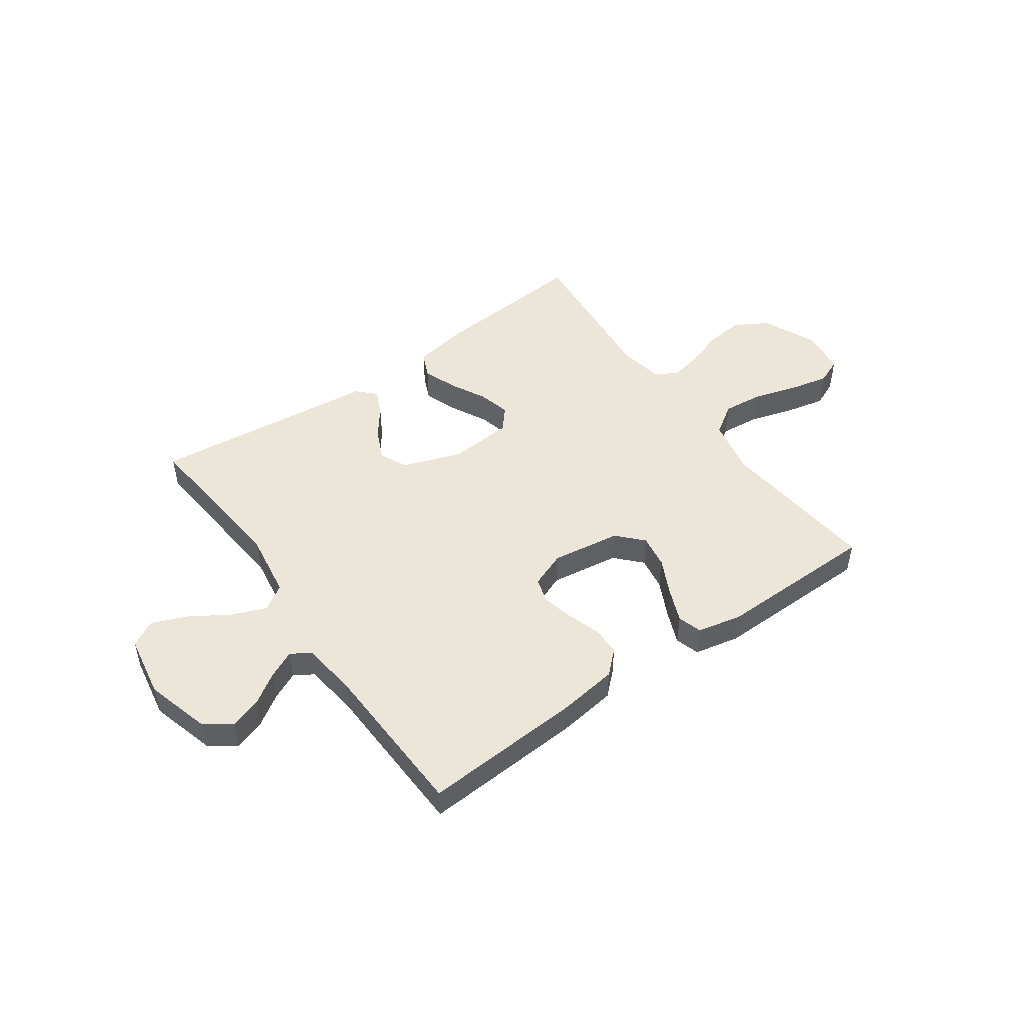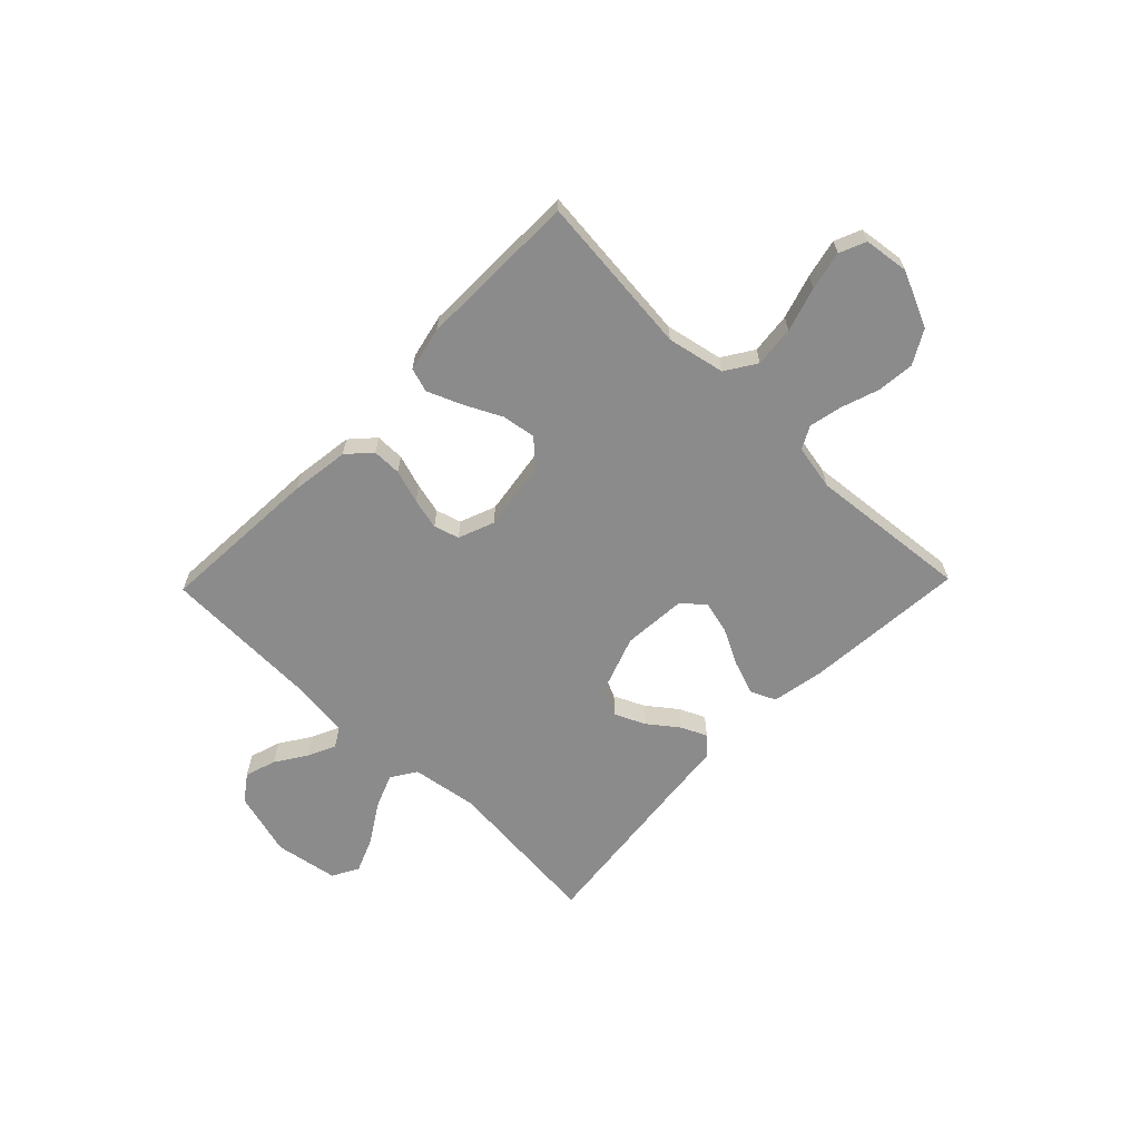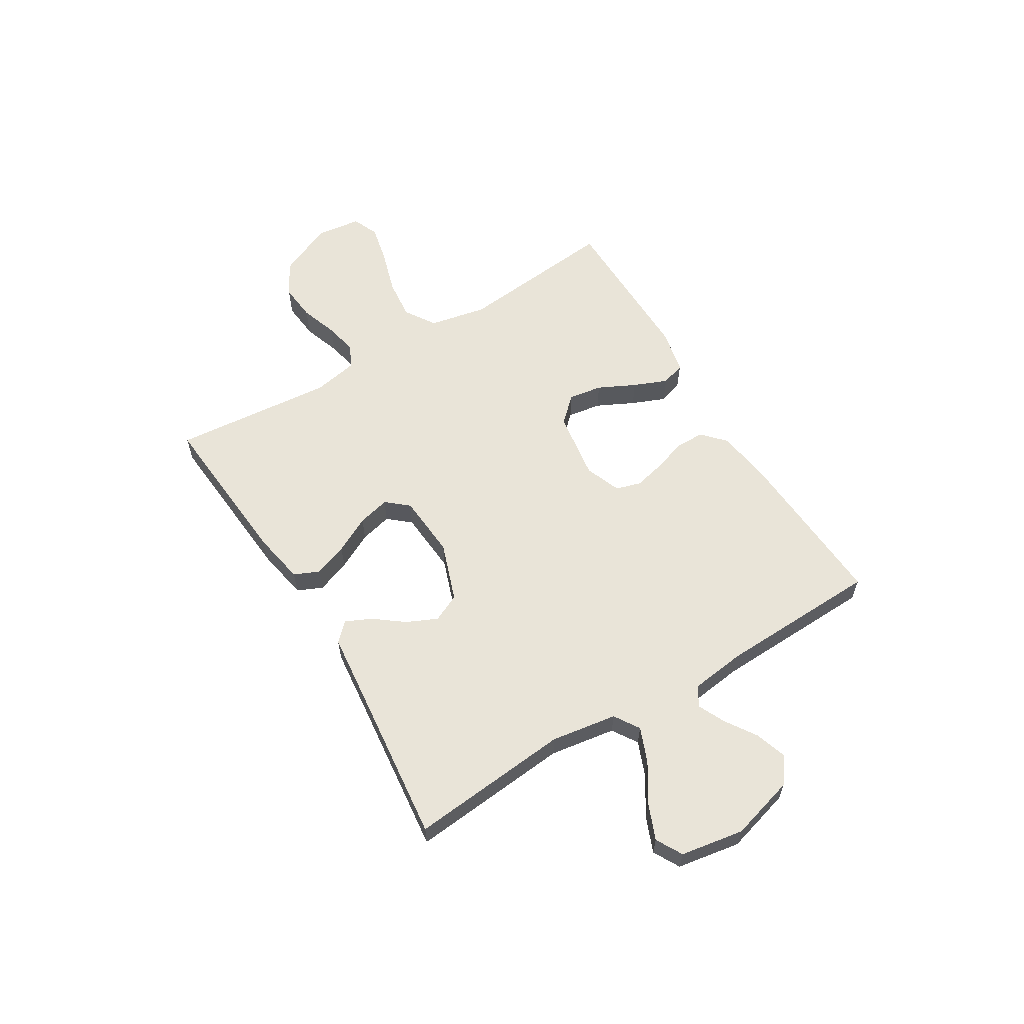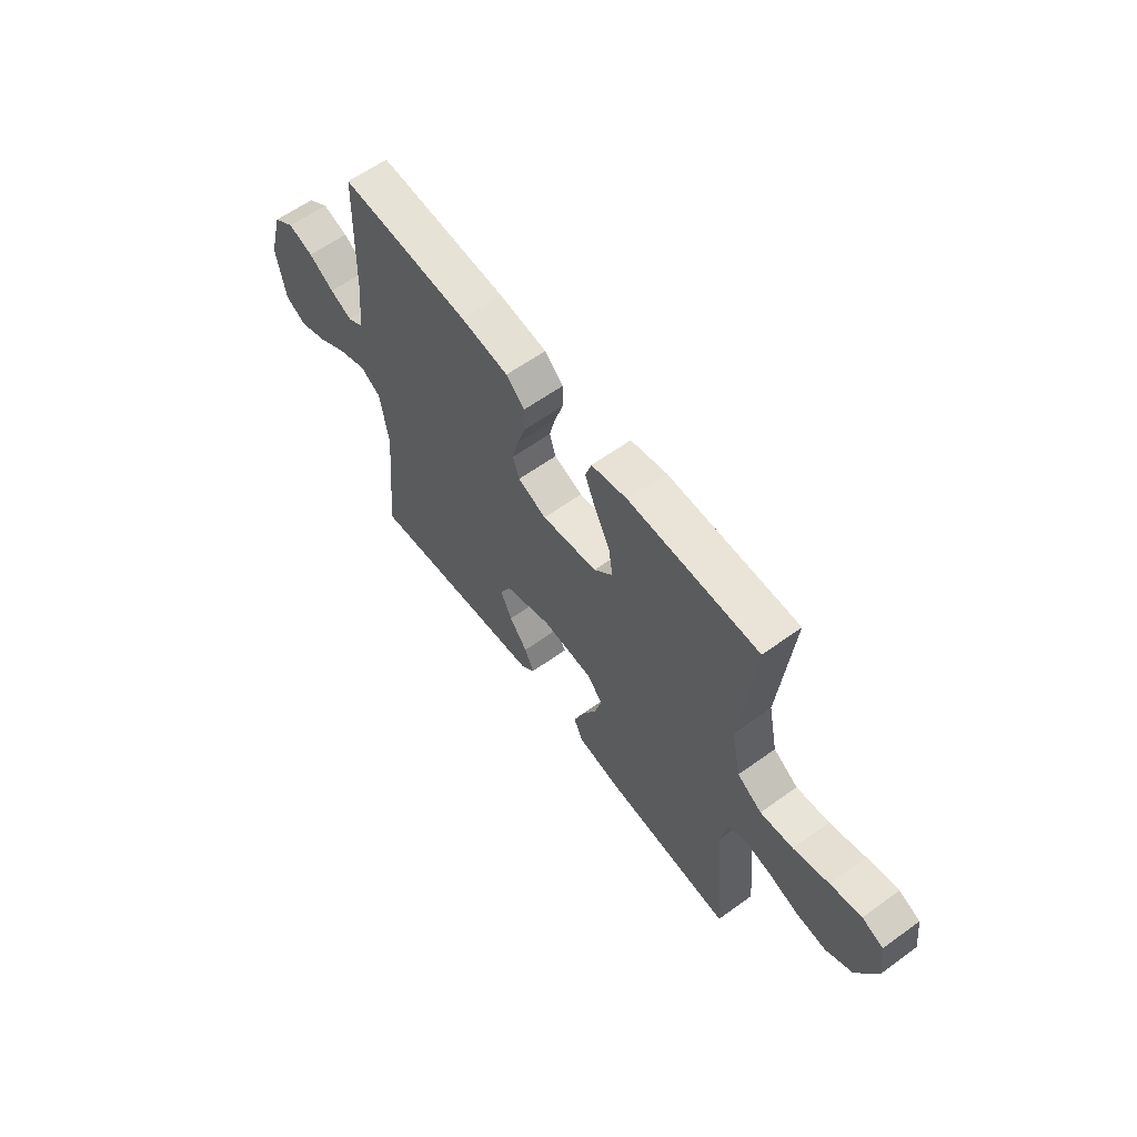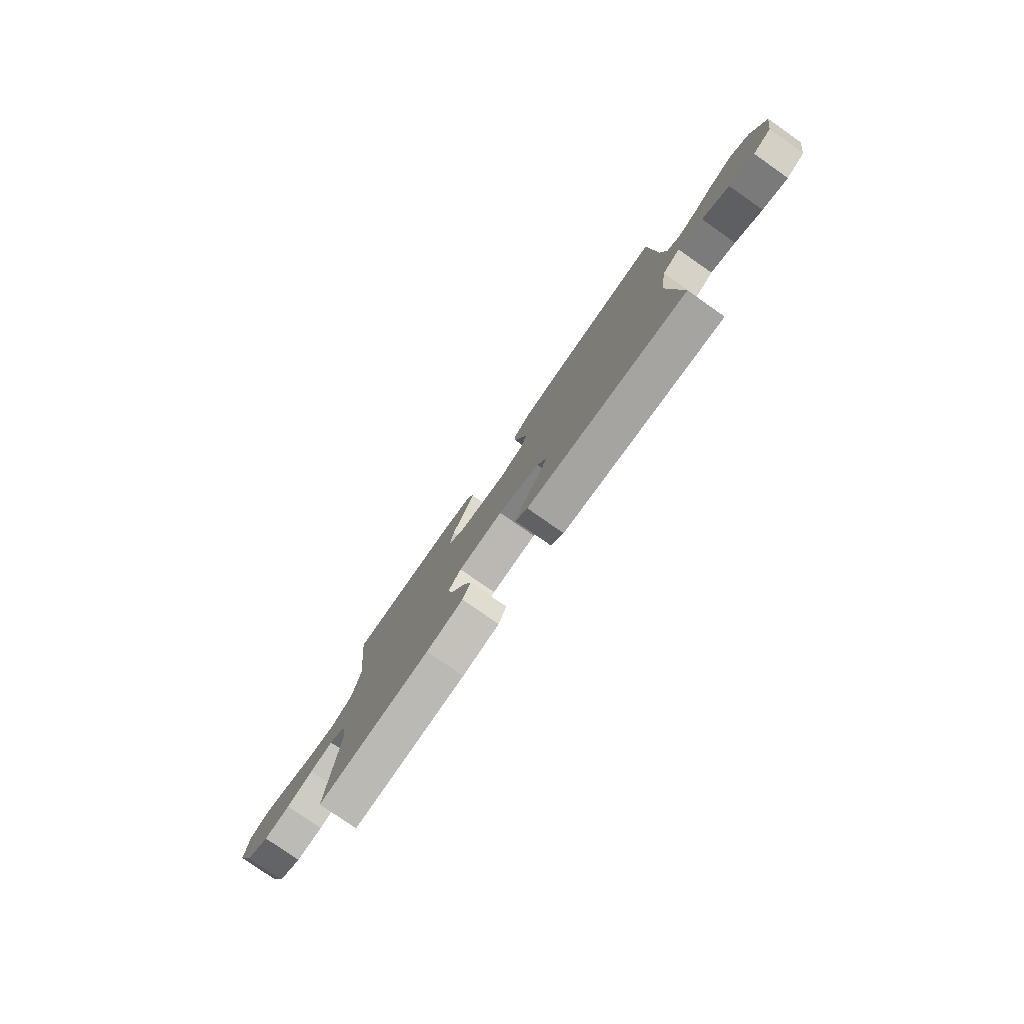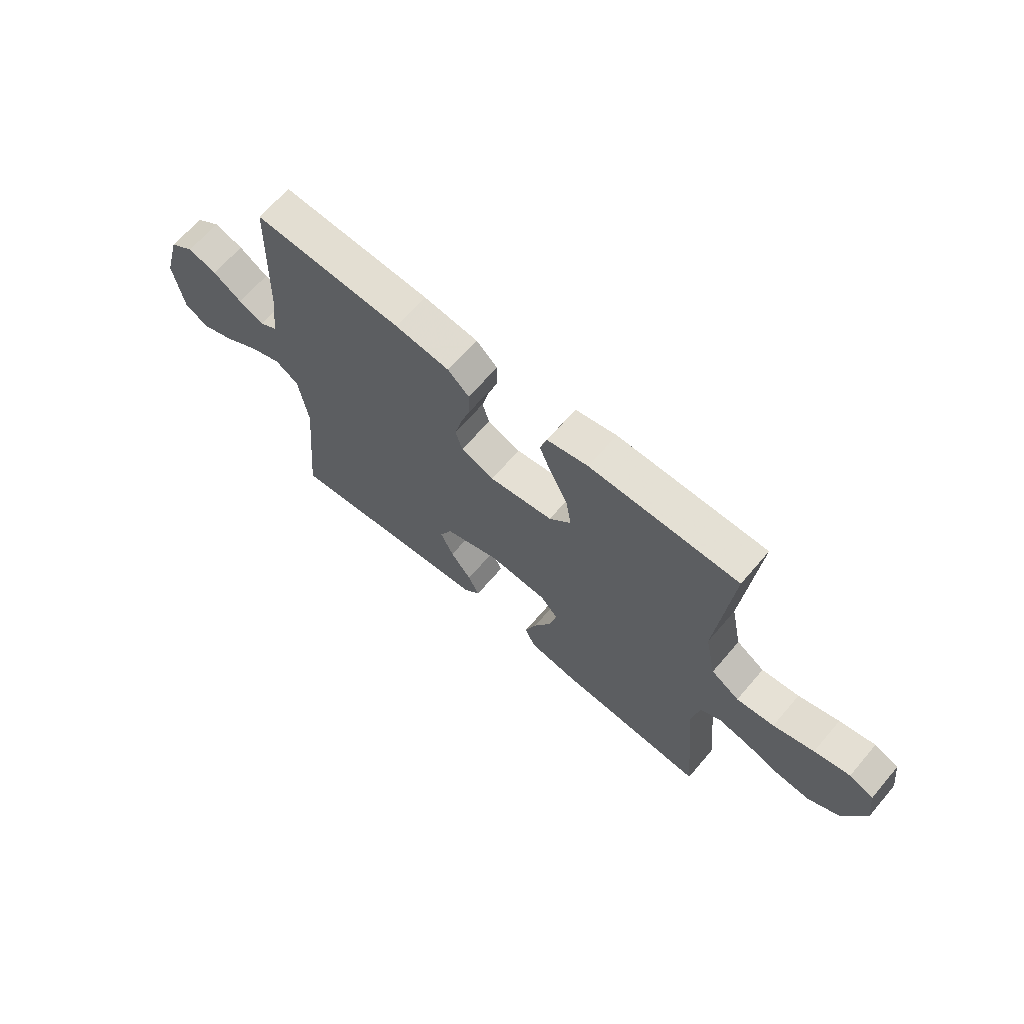
<metadata>
{"format":"obj","ext":"obj","renderer":"f3d","projection":"perspective","resolution":1024,"background":"white","views":[{"elev":48.7,"azim":-35.4,"up":"+Y"},{"elev":-63.8,"azim":45.9,"up":"+Y"},{"elev":60.1,"azim":-121.3,"up":"+Y"},{"elev":60.8,"azim":53.6,"up":"+Z"},{"elev":-78.9,"azim":-125.0,"up":"+Z"},{"elev":65.9,"azim":40.5,"up":"+Z"}]}
</metadata>
<code>
v 0.5 0.07 0.5
v 0.47 0.07 0.2
v 0.492 0.07 0.093
v 0.549 0.07 0.056
v 0.625 0.07 0.064
v 0.707 0.07 0.089
v 0.779 0.07 0.105
v 0.828 0.07 0.084
v 0.839 0.07 0
v 0.793 0.07 -0.103
v 0.731 0.07 -0.138
v 0.661 0.07 -0.131
v 0.591 0.07 -0.107
v 0.53 0.07 -0.094
v 0.488 0.07 -0.116
v 0.472 0.07 -0.2
v 0.5 0.07 -0.5
v 0.2 0.07 -0.476
v 0.102 0.07 -0.458
v 0.081 0.07 -0.411
v 0.104 0.07 -0.348
v 0.139 0.07 -0.28
v 0.154 0.07 -0.22
v 0.119 0.07 -0.179
v 0 0.07 -0.17
v -0.11 0.07 -0.209
v -0.134 0.07 -0.261
v -0.108 0.07 -0.318
v -0.066 0.07 -0.373
v -0.044 0.07 -0.421
v -0.077 0.07 -0.454
v -0.2 0.07 -0.467
v -0.5 0.07 -0.5
v -0.472 0.07 -0.2
v -0.491 0.07 -0.077
v -0.538 0.07 -0.047
v -0.603 0.07 -0.073
v -0.674 0.07 -0.118
v -0.74 0.07 -0.145
v -0.789 0.07 -0.118
v -0.809 0.07 0
v -0.775 0.07 0.121
v -0.726 0.07 0.156
v -0.668 0.07 0.137
v -0.61 0.07 0.099
v -0.559 0.07 0.075
v -0.523 0.07 0.097
v -0.51 0.07 0.2
v -0.5 0.07 0.5
v -0.2 0.07 0.482
v -0.09 0.07 0.467
v -0.047 0.07 0.427
v -0.047 0.07 0.373
v -0.067 0.07 0.311
v -0.081 0.07 0.253
v -0.067 0.07 0.206
v 0 0.07 0.18
v 0.129 0.07 0.199
v 0.173 0.07 0.246
v 0.163 0.07 0.309
v 0.129 0.07 0.378
v 0.103 0.07 0.441
v 0.117 0.07 0.486
v 0.2 0.07 0.504
v 0.5 0 0.5
v 0.47 0 0.2
v 0.492 0 0.093
v 0.549 0 0.056
v 0.625 0 0.064
v 0.707 0 0.089
v 0.779 0 0.105
v 0.828 0 0.084
v 0.839 0 0
v 0.793 0 -0.103
v 0.731 0 -0.138
v 0.661 0 -0.131
v 0.591 0 -0.107
v 0.53 0 -0.094
v 0.488 0 -0.116
v 0.472 0 -0.2
v 0.5 0 -0.5
v 0.2 0 -0.476
v 0.102 0 -0.458
v 0.081 0 -0.411
v 0.104 0 -0.348
v 0.139 0 -0.28
v 0.154 0 -0.22
v 0.119 0 -0.179
v 0 0 -0.17
v -0.11 0 -0.209
v -0.134 0 -0.261
v -0.108 0 -0.318
v -0.066 0 -0.373
v -0.044 0 -0.421
v -0.077 0 -0.454
v -0.2 0 -0.467
v -0.5 0 -0.5
v -0.472 0 -0.2
v -0.491 0 -0.077
v -0.538 0 -0.047
v -0.603 0 -0.073
v -0.674 0 -0.118
v -0.74 0 -0.145
v -0.789 0 -0.118
v -0.809 0 0
v -0.775 0 0.121
v -0.726 0 0.156
v -0.668 0 0.137
v -0.61 0 0.099
v -0.559 0 0.075
v -0.523 0 0.097
v -0.51 0 0.2
v -0.5 0 0.5
v -0.2 0 0.482
v -0.09 0 0.467
v -0.047 0 0.427
v -0.047 0 0.373
v -0.067 0 0.311
v -0.081 0 0.253
v -0.067 0 0.206
v 0 0 0.18
v 0.129 0 0.199
v 0.173 0 0.246
v 0.163 0 0.309
v 0.129 0 0.378
v 0.103 0 0.441
v 0.117 0 0.486
v 0.2 0 0.504
f 63 64 1 2
f 60 61 62 63
f 60 63 2 3
f 59 60 3
f 58 59 3 4
f 57 58 4
f 51 52 53 54
f 51 54 55
f 48 49 50 51
f 47 48 51 55
f 46 47 55 56
f 42 43 44 45
f 42 45 46
f 41 42 46
f 37 38 39 40
f 36 37 40 41
f 32 33 34
f 32 34 35
f 31 32 35
f 28 29 30 31
f 27 28 31 35
f 26 27 35 36
f 19 20 21 22
f 19 22 23
f 16 17 18 19
f 15 16 19 23
f 14 15 23 24
f 10 11 12 13
f 10 13 14
f 9 10 14
f 5 6 7 8
f 4 5 8 9
f 41 46 56 57
f 36 41 57 4
f 25 26 36 4
f 14 24 25
f 4 9 14 25
f 66 65 128 127
f 127 126 125 124
f 67 66 127 124
f 67 124 123
f 68 67 123 122
f 68 122 121
f 118 117 116 115
f 119 118 115
f 115 114 113 112
f 119 115 112 111
f 120 119 111 110
f 109 108 107 106
f 110 109 106
f 110 106 105
f 104 103 102 101
f 105 104 101 100
f 98 97 96
f 99 98 96
f 99 96 95
f 95 94 93 92
f 99 95 92 91
f 100 99 91 90
f 86 85 84 83
f 87 86 83
f 83 82 81 80
f 87 83 80 79
f 88 87 79 78
f 77 76 75 74
f 78 77 74
f 78 74 73
f 72 71 70 69
f 73 72 69 68
f 121 120 110 105
f 68 121 105 100
f 68 100 90 89
f 89 88 78
f 89 78 73 68
f 1 65 66 2
f 2 66 67 3
f 3 67 68 4
f 4 68 69 5
f 5 69 70 6
f 6 70 71 7
f 7 71 72 8
f 8 72 73 9
f 9 73 74 10
f 10 74 75 11
f 11 75 76 12
f 12 76 77 13
f 13 77 78 14
f 14 78 79 15
f 15 79 80 16
f 16 80 81 17
f 17 81 82 18
f 18 82 83 19
f 19 83 84 20
f 20 84 85 21
f 21 85 86 22
f 22 86 87 23
f 23 87 88 24
f 24 88 89 25
f 25 89 90 26
f 26 90 91 27
f 27 91 92 28
f 28 92 93 29
f 29 93 94 30
f 30 94 95 31
f 31 95 96 32
f 32 96 97 33
f 33 97 98 34
f 34 98 99 35
f 35 99 100 36
f 36 100 101 37
f 37 101 102 38
f 38 102 103 39
f 39 103 104 40
f 40 104 105 41
f 41 105 106 42
f 42 106 107 43
f 43 107 108 44
f 44 108 109 45
f 45 109 110 46
f 46 110 111 47
f 47 111 112 48
f 48 112 113 49
f 49 113 114 50
f 50 114 115 51
f 51 115 116 52
f 52 116 117 53
f 53 117 118 54
f 54 118 119 55
f 55 119 120 56
f 56 120 121 57
f 57 121 122 58
f 58 122 123 59
f 59 123 124 60
f 60 124 125 61
f 61 125 126 62
f 62 126 127 63
f 63 127 128 64
f 64 128 65 1

</code>
